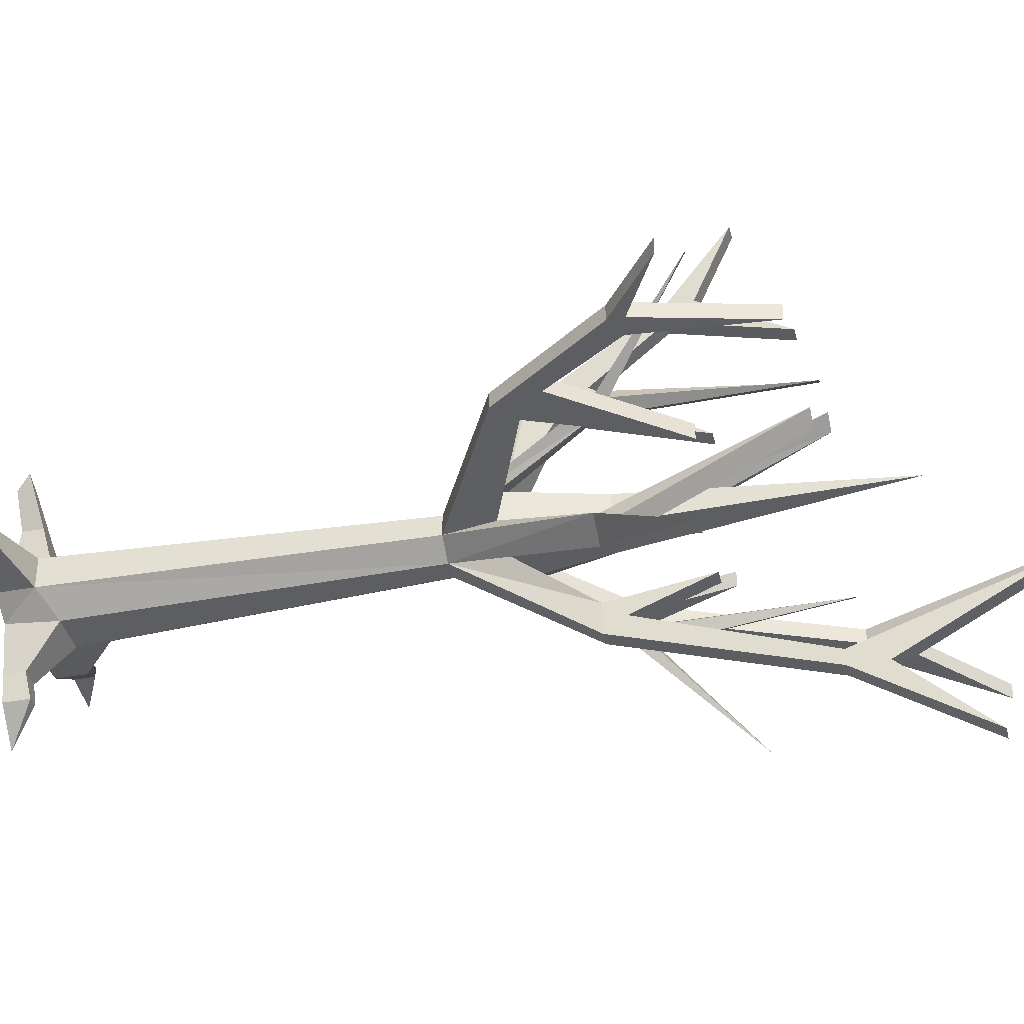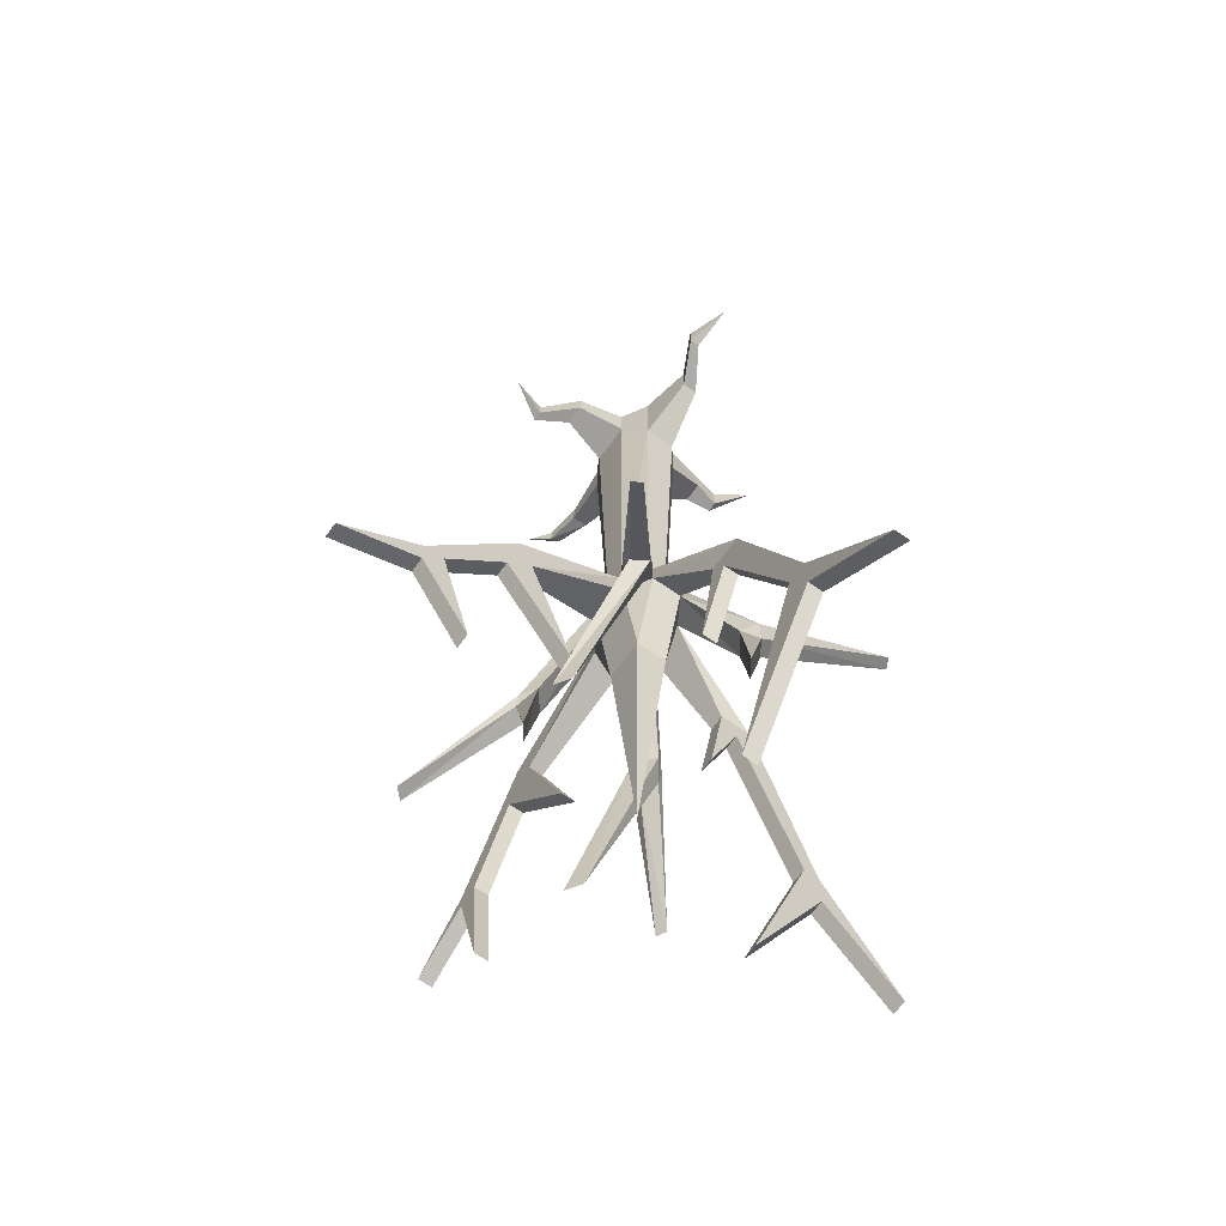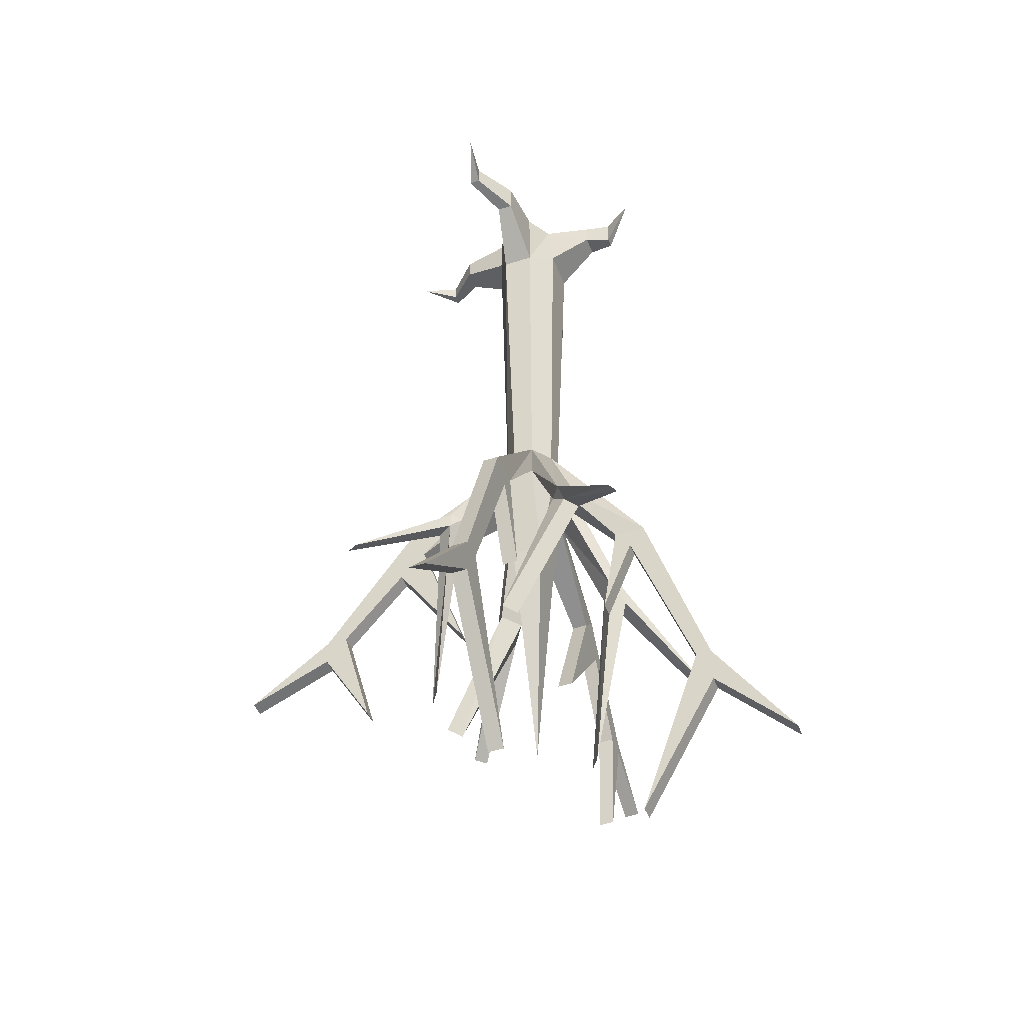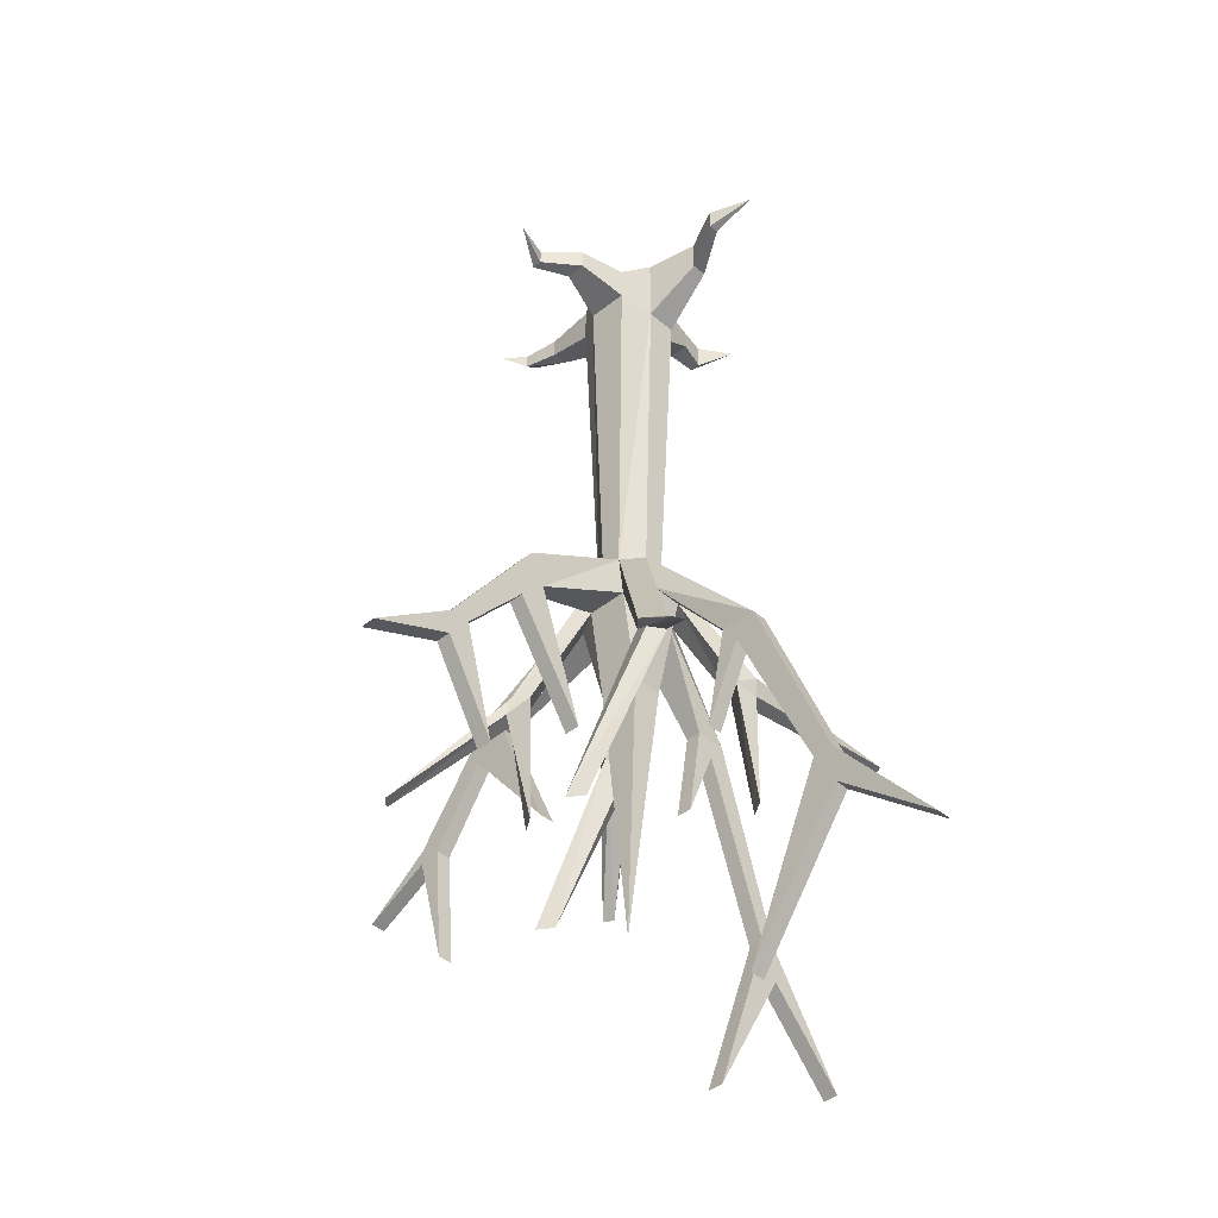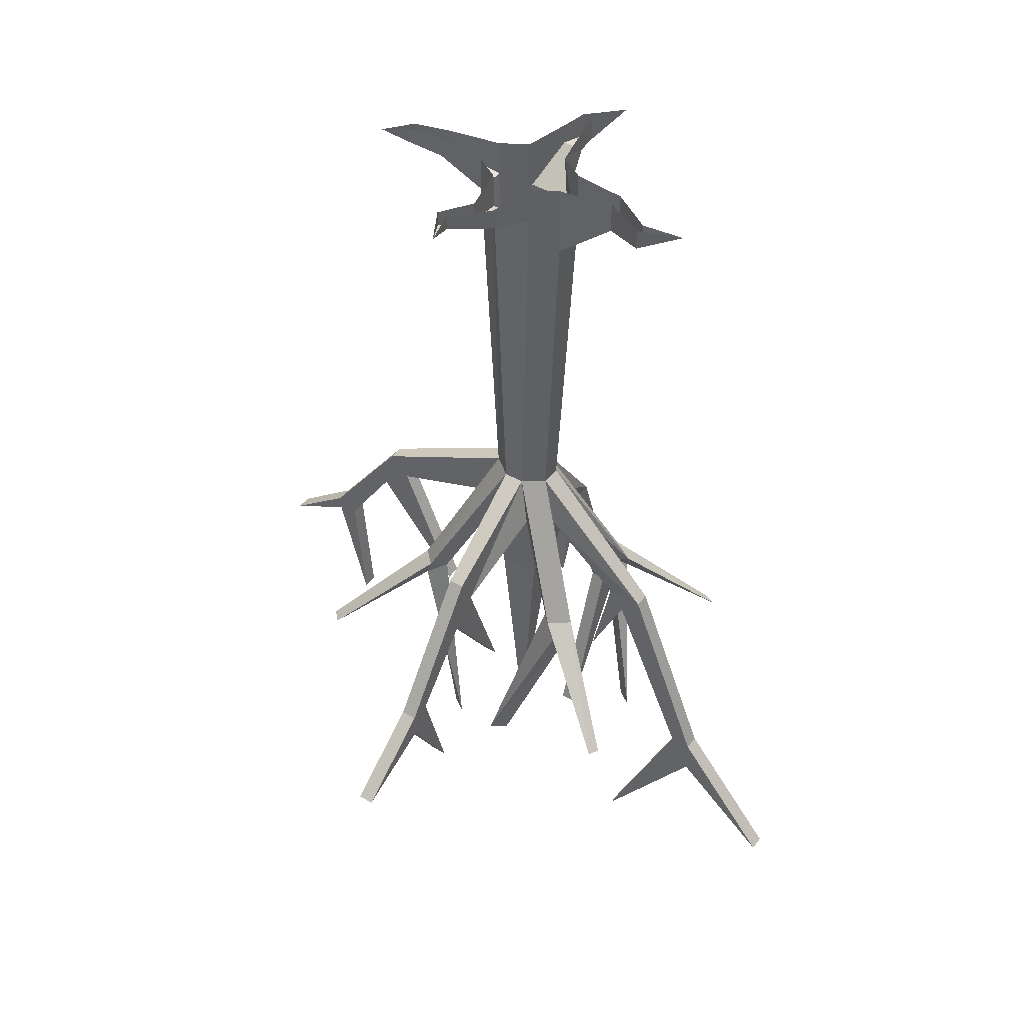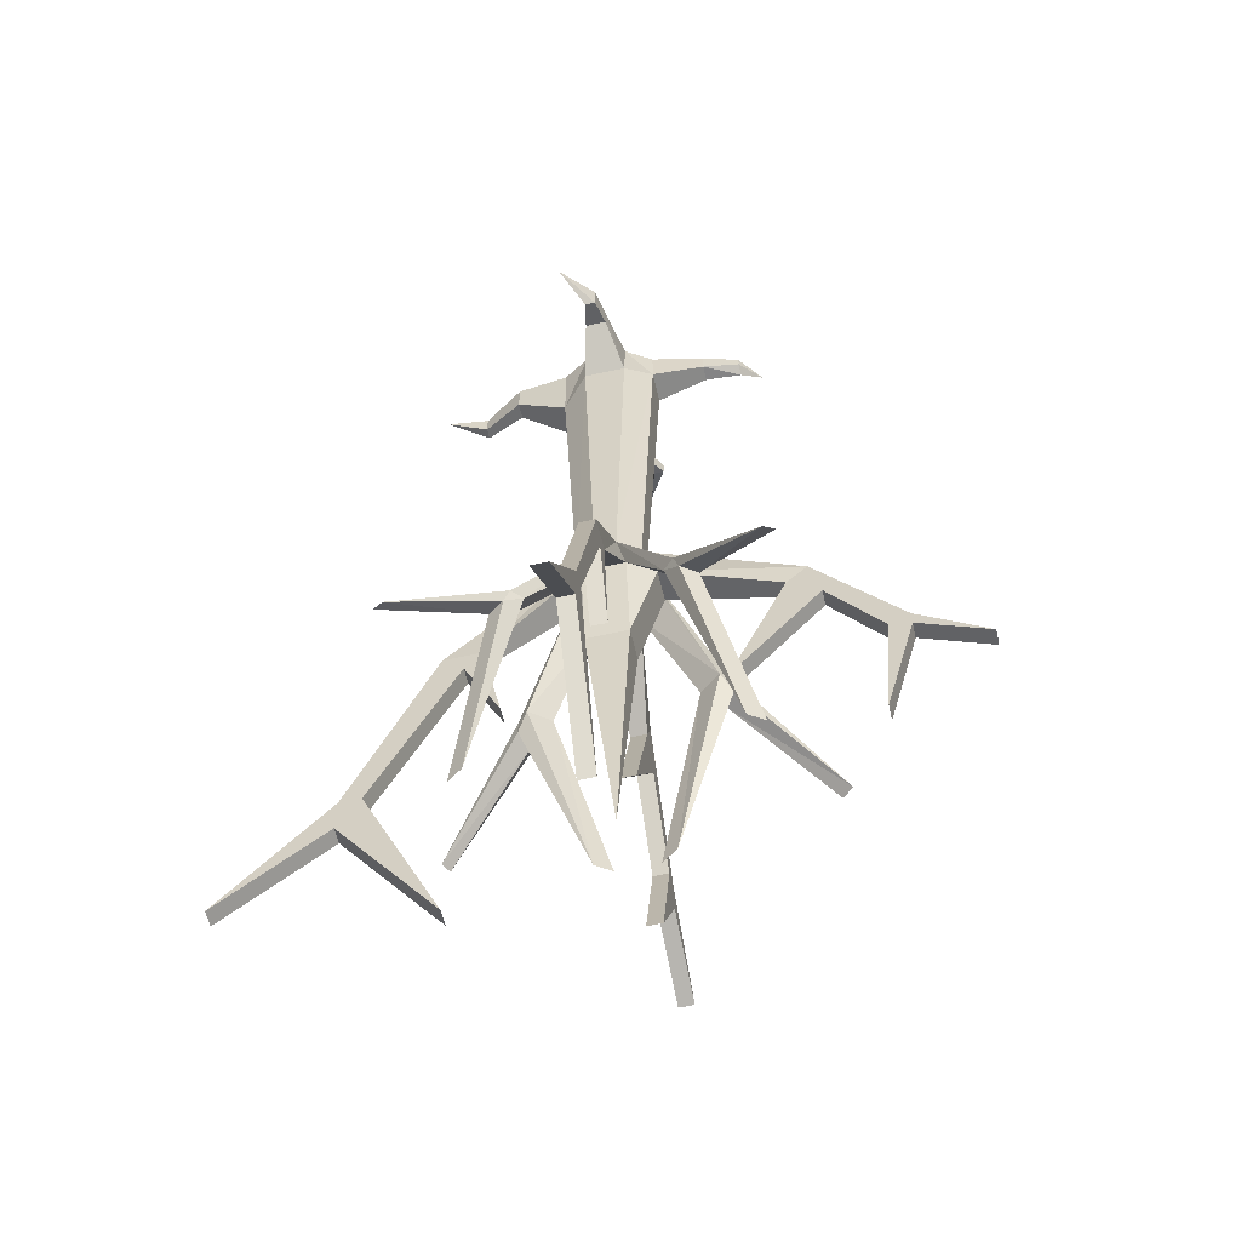
<metadata>
{"format":"obj","ext":"obj","renderer":"f3d","projection":"perspective","resolution":1024,"background":"white","views":[{"elev":-37.4,"azim":-76.6,"up":"+Z"},{"elev":-65.0,"azim":54.8,"up":"+Y"},{"elev":-45.8,"azim":110.5,"up":"+Y"},{"elev":-41.8,"azim":44.0,"up":"+Y"},{"elev":45.0,"azim":34.6,"up":"+Y"},{"elev":-59.3,"azim":-167.1,"up":"+Y"}]}
</metadata>
<code>
o object/a_small_bush
v 5 -105 0
v 5 -87 3
v -3 -87 3
v -3 -105 0
v 0 -156 -3
v 5 -105 -6
v 10 -87 0
v 18 -105 6
v 14 -105 9
v 16 -105 11
v 3 -77 2
v 3 -96 21
v 0 -96 21
v 0 -90 24
v -1 -77 2
v -15 -105 11
v -12 -105 9
v -16 -105 6
v -8 -87 0
v -3 -105 -6
v 5 -87 -9
v 10 -87 -6
v 23 -103 -6
v 23 -103 -3
v 30 -103 -3
v 7 -77 -1
v 20 -105 8
v 20 -108 8
v 8 -141 15
v 5 -141 17
v 18 -108 11
v 35 -124 23
v 10 -14 0
v 5 -7 3
v 3 -90 24
v 3 -101 26
v 3 -122 12
v 0 -122 12
v 0 -101 26
v 0 -115 42
v 3 -115 42
v 3 -115 38
v 0 -115 38
v 0 -120 42
v 0 -127 58
v 3 -127 58
v 3 -120 42
v 3 -137 32
v 0 -137 32
v -8 -87 -6
v -3 -87 -9
v -2 -103 -21
v 1 -103 -21
v 1 -103 -27
v 3 -77 -8
v 13 -105 -16
v 17 -105 -13
v 20 -105 -15
v 7 -77 -5
v 30 -103 -6
v 26 -107 -6
v 19 -122 -6
v 19 -122 -3
v 26 -107 -3
v 45 -141 -3
v 10 -14 -6
v 20 -6 -5
v 20 -6 -2
v 10 0 0
v 5 0 3
v 3 0 12
v 3 -4 12
v -3 -7 3
v -5 -77 -1
v -18 -105 8
v -33 -124 23
v -16 -108 11
v -3 -141 17
v -6 -141 15
v -18 -108 8
v -30 -96 -1
v -30 -96 -4
v -34 -92 -4
v -5 -77 -5
v -18 -105 -15
v -15 -105 -13
v -11 -105 -16
v -1 -77 -8
v -2 -103 -27
v -2 -107 -24
v -2 -122 -18
v 1 -122 -18
v 1 -107 -24
v 1 -141 -39
v -3 -10 -10
v 5 -10 -10
v 15 -105 -18
v 16 -108 -18
v 24 -141 -8
v 27 -141 -6
v 19 -108 -16
v 34 -124 -30
v 32 -124 -31
v 45 -141 -6
v 41 -141 -6
v 41 -141 -3
v 45 -148 -3
v 64 -164 -3
v 45 -148 -6
v 26 -175 -6
v 64 -164 -6
v 26 -175 -3
v -34 -92 -1
v -36 -101 -1
v -19 -122 -1
v -19 -122 -4
v -36 -101 -4
v -50 -114 -4
v -8 -7 0
v -8 -7 -6
v -13 -105 -18
v -32 -124 -30
v -17 -108 -16
v -25 -141 -6
v -22 -141 -8
v -14 -108 -18
v -50 -114 -1
v -46 -116 -1
v -46 -116 -4
v -50 -117 -4
v -63 -124 -4
v -50 -117 -1
v -44 -140 -1
v -63 -124 -1
v -44 -140 -4
v -30 -124 -31
v -35 -124 21
v 36 -124 21
v -2 -141 -39
v -2 -141 -36
v 1 -141 -36
v 1 -148 -39
v 1 -164 -54
v -2 -148 -39
v -2 -175 -24
v -2 -164 -54
v 1 -175 -24
v -3 0 3
v -8 0 0
v -18 0 -1
v -18 -4 -1
v -18 -4 -4
v -8 0 -6
v -3 0 -9
v 5 0 -9
v 10 0 -6
v 20 0 -5
v 28 0 0
v 28 -4 0
v 28 -4 2
v 20 0 -2
v 36 0 -1
v 28 0 2
v -1 -4 -18
v 3 -4 -18
v 3 0 -18
v 2 -5 -23
v 2 0 -23
v 6 0 -29
v 0 -5 -23
v 0 0 -23
v -1 0 -18
v -1 -4 12
v -1 0 12
v -5 -3 18
v -5 0 18
v -1 0 25
v -3 -3 18
v -3 0 18
v -25 -3 0
v -25 -2 -2
v -18 0 -4
v -29 0 3
v -25 0 -2
v -25 0 0
f 1 2 3
f 1 3 4
f 1 4 5
f 1 5 6
f 1 6 7
f 1 7 2
f 2 7 8
f 2 8 9
f 2 9 10
f 2 10 11
f 2 11 12
f 2 12 3
f 3 12 13
f 3 13 14
f 3 14 15
f 3 15 16
f 3 16 17
f 3 17 18
f 3 18 19
f 3 19 4
f 4 19 20
f 4 20 5
f 5 20 6
f 6 20 21
f 6 21 22
f 6 22 7
f 7 22 23
f 7 23 24
f 7 24 25
f 7 25 26
f 7 26 8
f 8 26 27
f 8 27 28
f 8 28 29
f 8 29 9
f 9 29 30
f 9 30 31
f 9 31 10
f 10 31 32
f 10 32 27
f 10 27 26
f 10 26 11
f 11 26 33
f 11 33 34
f 11 34 15
f 11 15 14
f 11 14 35
f 11 35 12
f 12 35 36
f 12 36 37
f 37 36 38
f 38 36 39
f 38 39 13
f 13 39 14
f 14 39 40
f 14 40 35
f 35 40 41
f 35 41 42
f 35 42 36
f 36 42 39
f 39 42 43
f 39 43 40
f 40 43 44
f 40 44 45
f 40 45 41
f 41 45 46
f 41 46 47
f 41 47 42
f 42 47 48
f 42 48 43
f 43 48 49
f 43 49 44
f 44 49 47
f 44 47 46
f 44 46 45
f 19 50 20
f 20 50 51
f 20 51 21
f 21 51 52
f 21 52 53
f 21 53 54
f 21 54 55
f 21 55 56
f 21 56 22
f 22 56 57
f 22 57 58
f 22 58 59
f 22 59 23
f 23 59 60
f 23 60 61
f 23 61 62
f 62 61 63
f 63 61 64
f 63 64 24
f 24 64 25
f 25 64 65
f 25 65 60
f 25 60 59
f 25 59 26
f 26 59 66
f 26 66 33
f 33 66 67
f 33 67 68
f 33 68 69
f 33 69 70
f 33 70 34
f 34 70 71
f 34 71 72
f 34 72 73
f 34 73 15
f 15 73 74
f 15 74 16
f 16 74 75
f 16 75 76
f 16 76 77
f 16 77 17
f 17 77 78
f 17 78 79
f 17 79 18
f 18 79 80
f 18 80 75
f 18 75 74
f 18 74 19
f 19 74 81
f 19 81 50
f 50 81 82
f 50 82 83
f 50 83 84
f 50 84 85
f 50 85 86
f 50 86 87
f 50 87 51
f 51 87 88
f 51 88 52
f 52 88 89
f 52 89 90
f 52 90 91
f 91 90 92
f 92 90 93
f 92 93 53
f 53 93 54
f 54 93 94
f 54 94 89
f 54 89 88
f 54 88 55
f 55 88 95
f 55 95 96
f 55 96 59
f 55 59 58
f 55 58 97
f 55 97 56
f 56 97 98
f 56 98 99
f 56 99 57
f 57 99 100
f 57 100 101
f 57 101 58
f 58 101 102
f 58 102 97
f 97 102 103
f 97 103 98
f 98 103 101
f 98 101 100
f 98 100 99
f 60 104 105
f 60 105 61
f 61 105 64
f 64 105 106
f 64 106 65
f 65 106 107
f 65 107 108
f 65 108 104
f 65 104 60
f 109 110 105
f 109 105 104
f 109 104 111
f 109 111 107
f 109 107 112
f 109 112 110
f 110 112 106
f 110 106 105
f 106 112 107
f 23 24 63
f 23 63 62
f 107 111 108
f 108 111 104
f 74 113 81
f 81 113 114
f 81 114 115
f 115 114 116
f 116 114 117
f 116 117 82
f 82 117 83
f 83 117 118
f 83 118 113
f 83 113 74
f 83 74 84
f 84 74 119
f 84 119 120
f 84 120 88
f 84 88 85
f 85 88 121
f 85 121 122
f 85 122 123
f 85 123 86
f 86 123 124
f 86 124 125
f 86 125 87
f 87 125 126
f 87 126 121
f 87 121 88
f 113 127 128
f 113 128 114
f 114 128 117
f 117 128 129
f 117 129 118
f 118 129 130
f 118 130 131
f 118 131 127
f 118 127 113
f 132 133 128
f 132 128 127
f 132 127 134
f 132 134 130
f 132 130 135
f 132 135 133
f 133 135 129
f 133 129 128
f 129 135 130
f 81 82 116
f 81 116 115
f 130 134 131
f 131 134 127
f 136 126 123
f 136 123 122
f 136 122 121
f 136 121 126
f 126 125 124
f 126 124 123
f 137 80 77
f 137 77 76
f 137 76 75
f 137 75 80
f 80 79 78
f 80 78 77
f 31 28 138
f 31 138 32
f 32 138 27
f 27 138 28
f 30 29 28
f 30 28 31
f 101 103 102
f 12 13 38
f 12 38 37
f 49 48 47
f 89 139 140
f 89 140 90
f 90 140 93
f 93 140 141
f 93 141 94
f 94 141 142
f 94 142 143
f 94 143 139
f 94 139 89
f 144 145 140
f 144 140 139
f 144 139 146
f 144 146 142
f 144 142 147
f 144 147 145
f 145 147 141
f 145 141 140
f 141 147 142
f 52 53 92
f 52 92 91
f 142 146 143
f 143 146 139
f 73 119 74
f 119 73 148
f 119 148 149
f 119 149 150
f 119 150 151
f 119 151 120
f 120 151 152
f 120 152 153
f 120 153 154
f 120 154 95
f 120 95 88
f 96 66 59
f 66 96 155
f 66 155 156
f 66 156 157
f 66 157 67
f 67 157 158
f 67 158 159
f 67 159 68
f 68 159 160
f 68 160 161
f 68 161 69
f 160 159 162
f 160 162 163
f 160 163 161
f 159 158 162
f 96 95 164
f 96 164 165
f 96 165 155
f 155 165 166
f 166 165 167
f 166 167 168
f 168 167 169
f 169 167 170
f 169 170 171
f 171 170 164
f 171 164 172
f 172 164 95
f 172 95 154
f 165 164 170
f 165 170 167
f 73 72 173
f 73 173 148
f 148 173 174
f 174 173 175
f 174 175 176
f 176 175 177
f 177 175 178
f 177 178 179
f 179 178 72
f 179 72 71
f 173 72 178
f 173 178 175
f 152 151 180
f 152 180 181
f 152 181 182
f 152 182 153
f 181 180 183
f 181 183 184
f 181 184 182
f 180 185 183
f 185 180 151
f 185 151 150

</code>
